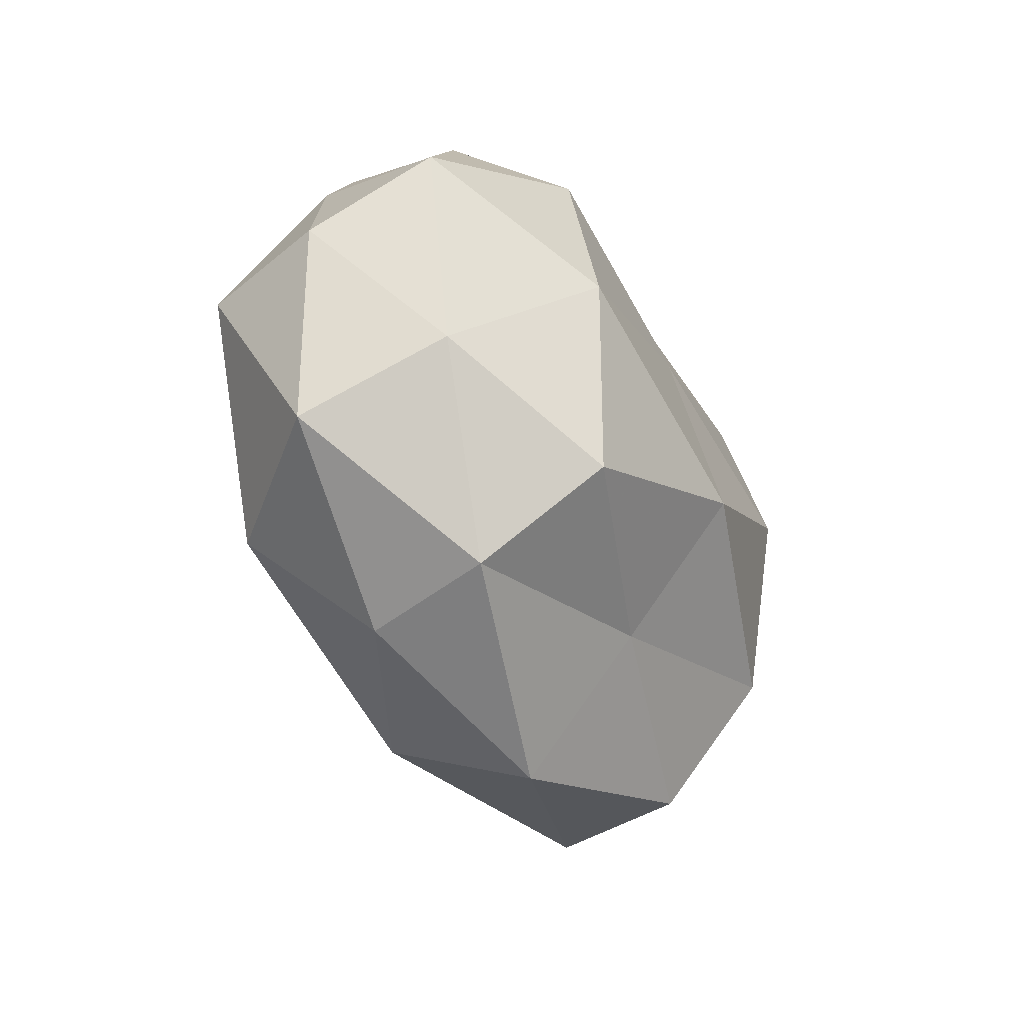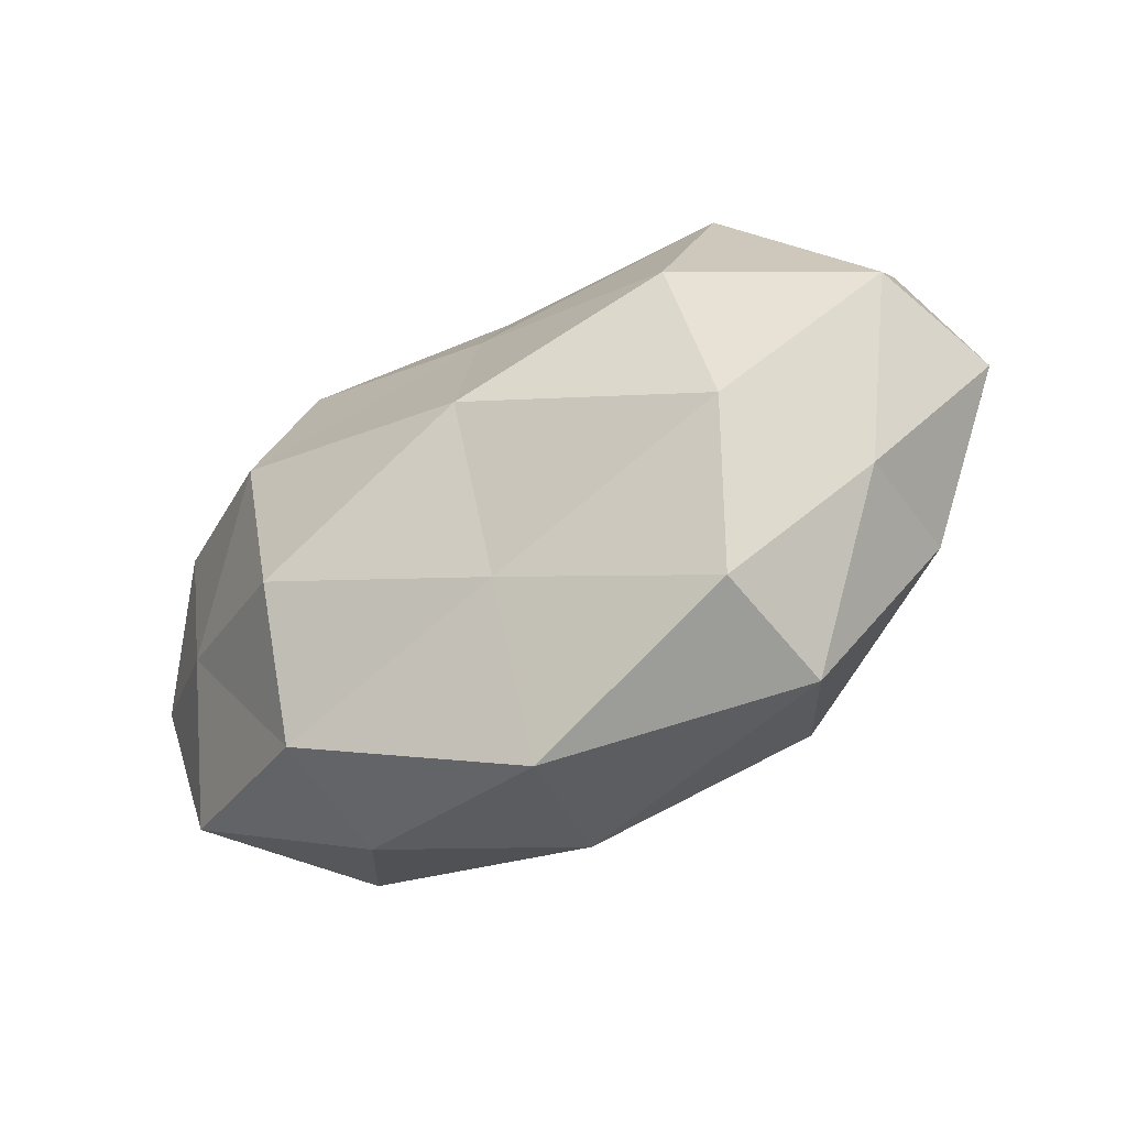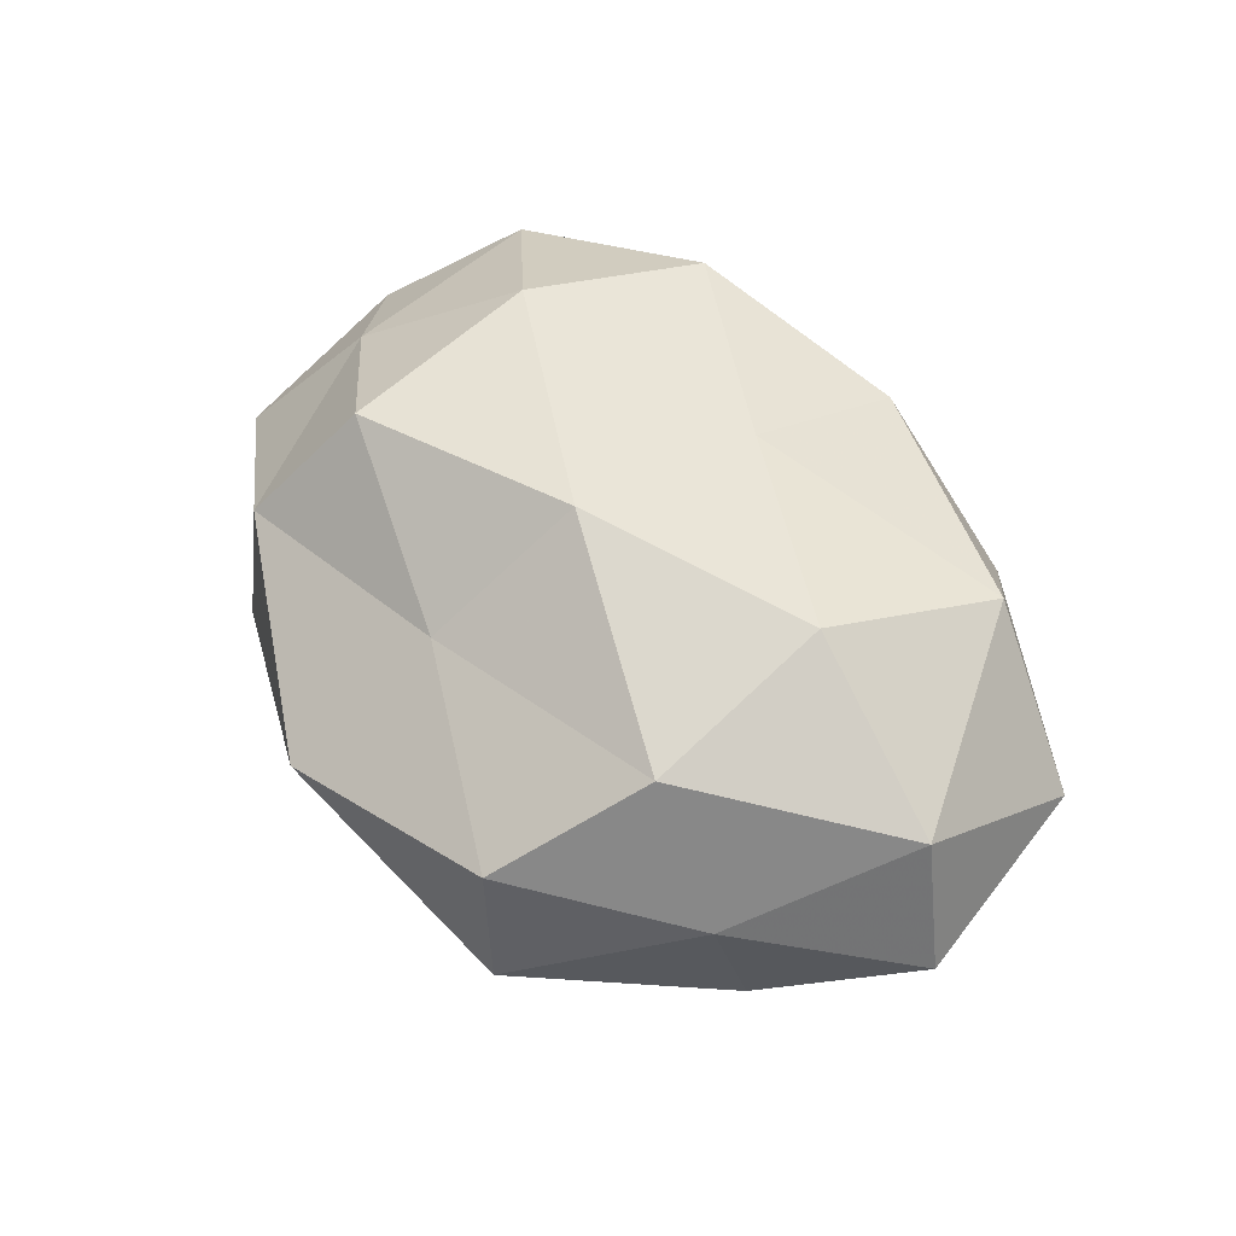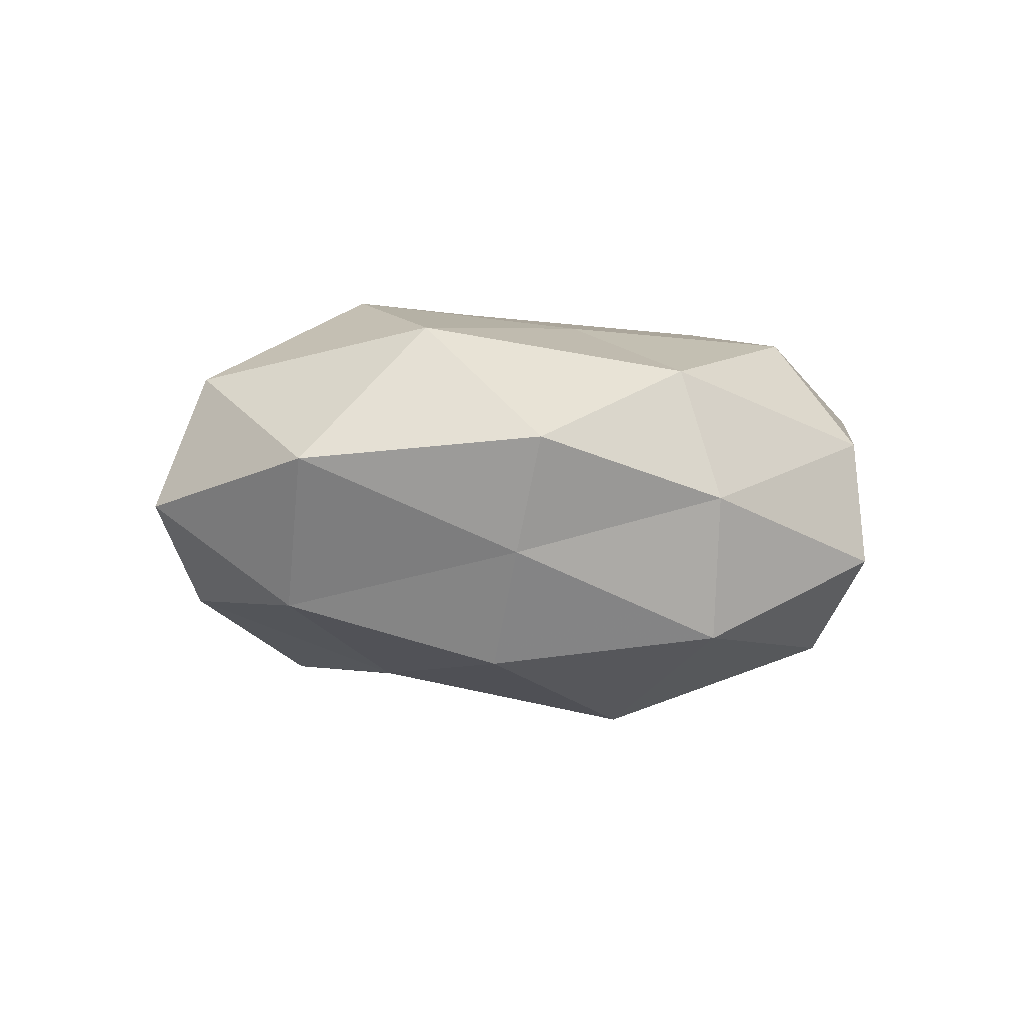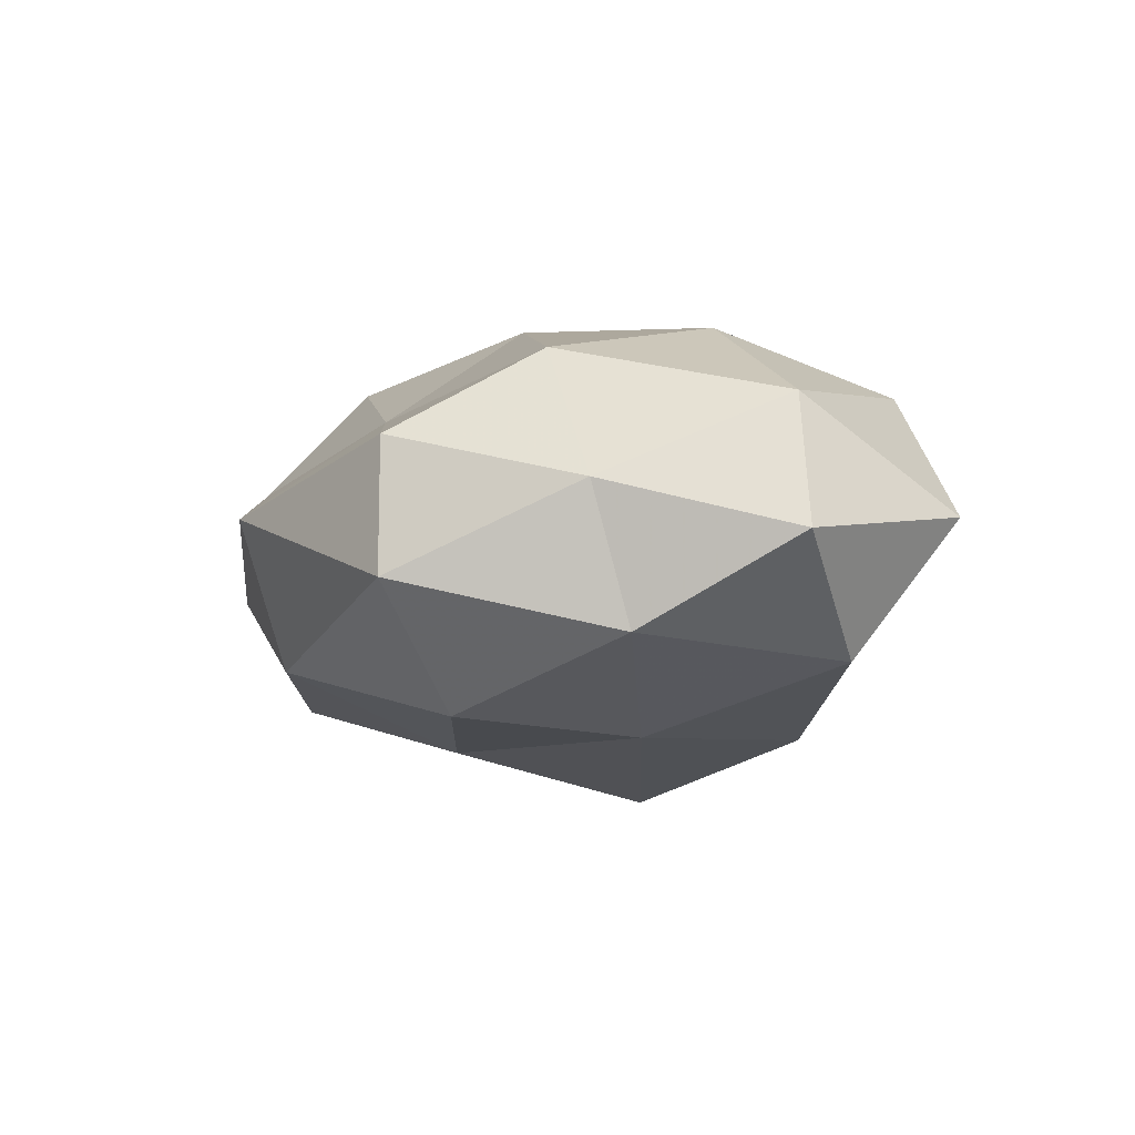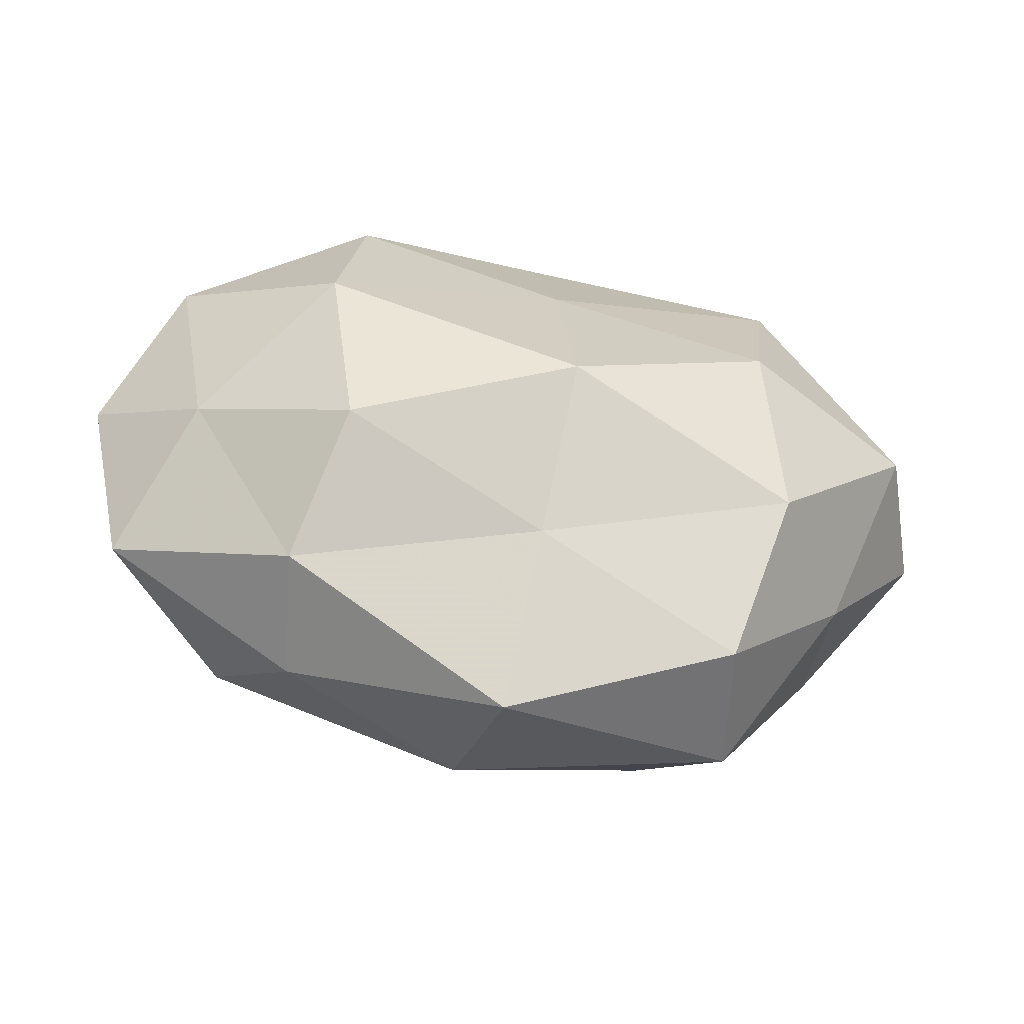
<metadata>
{"format":"obj","ext":"obj","renderer":"f3d","projection":"perspective","resolution":1024,"background":"white","views":[{"elev":-37.0,"azim":-61.2,"up":"+Y"},{"elev":-56.8,"azim":30.3,"up":"+Y"},{"elev":54.2,"azim":55.8,"up":"+Z"},{"elev":-6.4,"azim":146.1,"up":"+Z"},{"elev":-8.5,"azim":65.8,"up":"+Z"},{"elev":-52.7,"azim":-10.5,"up":"+Y"}]}
</metadata>
<code>
v -0.03277 -0.02341 -0.01623
v 0.028 -0.03601 -0.007188
v 0.02817 0.003969 0.02386
v 0.02208 0.03484 0.003533
v -0.04125 0.01822 -0.002588
v -0.02637 -0.002169 -0.02094
v 0.02089 -0.02487 -0.02097
v 0.05471 0.001054 -0.003472
v -0.004835 -0.01401 -0.02303
v -0.04846 -0.001345 -0.01154
v 0.001836 -0.02599 0.01534
v -0.02648 -0.03159 0.01087
v -0.003286 -0.03615 -0.01432
v -0.0003011 -0.04298 0.00283
v -0.04372 0.01459 0.01349
v 0.02114 0.02844 -0.009326
v 0.04124 -0.01756 0.002711
v 0.04274 0.01263 -0.01551
v 0.02066 -0.00171 -0.02255
v -0.0042 0.03357 -0.01887
v 0.001366 0.03476 0.01325
v -0.03948 -0.009861 0.01374
v 0.03107 -0.01798 0.01873
v -0.02551 0.00346 0.02582
v 0.04188 -0.01315 -0.01344
v -0.02189 0.02542 0.02028
v -0.047 -0.02122 -0.0002663
v 0.002866 0.01456 0.0217
v -0.03294 0.01945 -0.01879
v -0.02727 0.03428 0.006584
v -0.001363 0.03871 -0.002452
v -0.05221 0.0003755 0.003218
v -0.022 -0.02005 0.02395
v 0.02565 -0.03508 0.008706
v 0.01857 0.01979 -0.02203
v -0.005822 0.011 -0.02847
v 0.03198 0.02553 0.01673
v 0.04922 0.002855 0.01215
v 0.04757 0.02372 0.0002912
v -0.0271 0.03609 -0.008599
v 0.003917 -0.009246 0.02751
v -0.02468 -0.03472 -0.003655
f 1 6 9
f 10 6 1
f 7 2 13
f 1 9 13
f 13 9 7
f 12 14 11
f 2 14 13
f 19 7 9
f 22 24 15
f 25 2 7
f 17 2 25
f 8 17 25
f 8 25 18
f 25 7 19
f 25 19 18
f 15 24 26
f 10 1 27
f 27 12 22
f 28 21 26
f 26 24 28
f 5 29 10
f 10 29 6
f 15 30 5
f 15 26 30
f 30 26 21
f 4 16 31
f 16 20 31
f 31 21 4
f 30 21 31
f 32 5 10
f 32 15 5
f 32 22 15
f 32 10 27
f 32 27 22
f 33 12 11
f 22 12 33
f 22 33 24
f 2 34 14
f 11 14 34
f 17 34 2
f 34 23 11
f 17 23 34
f 18 35 16
f 18 19 35
f 16 35 20
f 36 9 6
f 19 9 36
f 6 29 36
f 29 20 36
f 35 19 36
f 36 20 35
f 37 4 21
f 3 37 28
f 37 21 28
f 8 38 17
f 38 3 23
f 38 23 17
f 38 37 3
f 39 16 4
f 8 18 39
f 18 16 39
f 39 4 37
f 8 39 38
f 39 37 38
f 5 40 29
f 29 40 20
f 5 30 40
f 31 20 40
f 40 30 31
f 23 3 41
f 23 41 11
f 28 41 3
f 24 41 28
f 11 41 33
f 24 33 41
f 42 1 13
f 12 42 14
f 13 14 42
f 27 1 42
f 27 42 12

</code>
